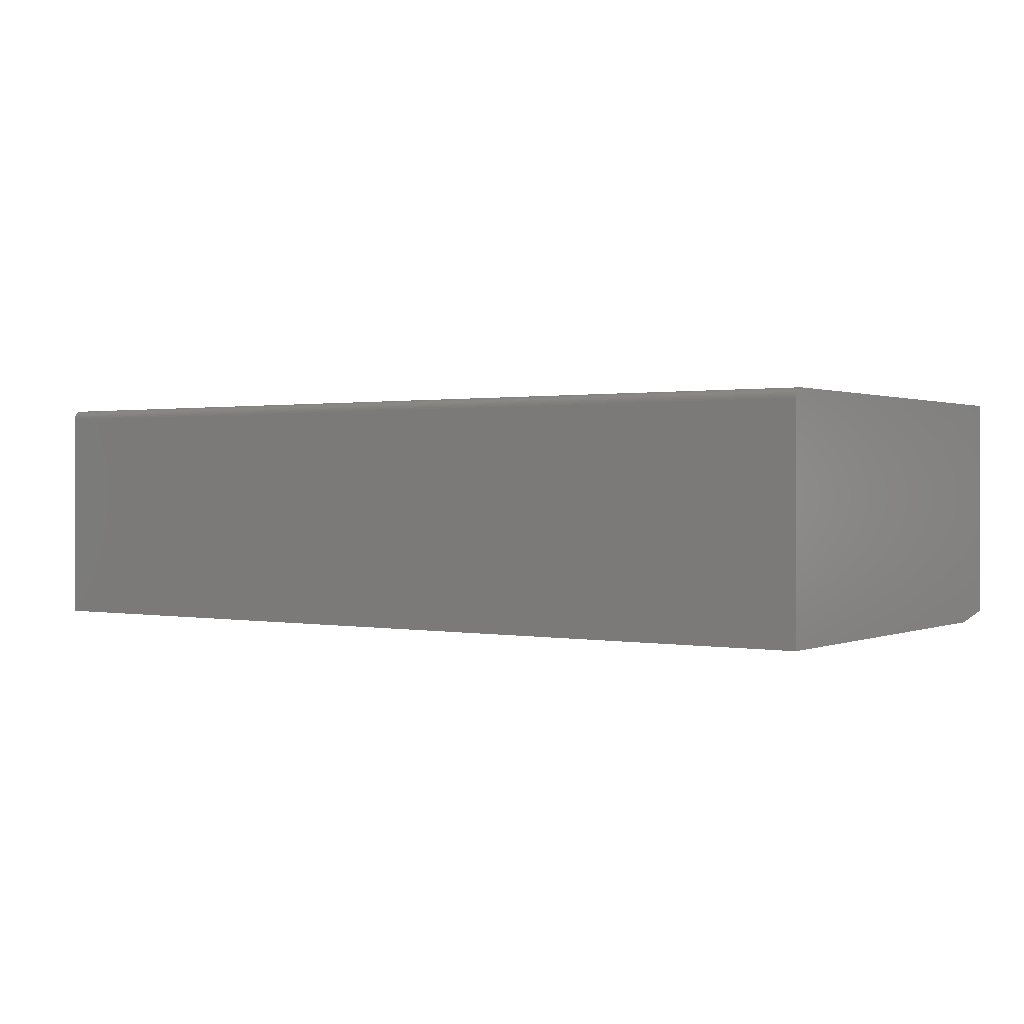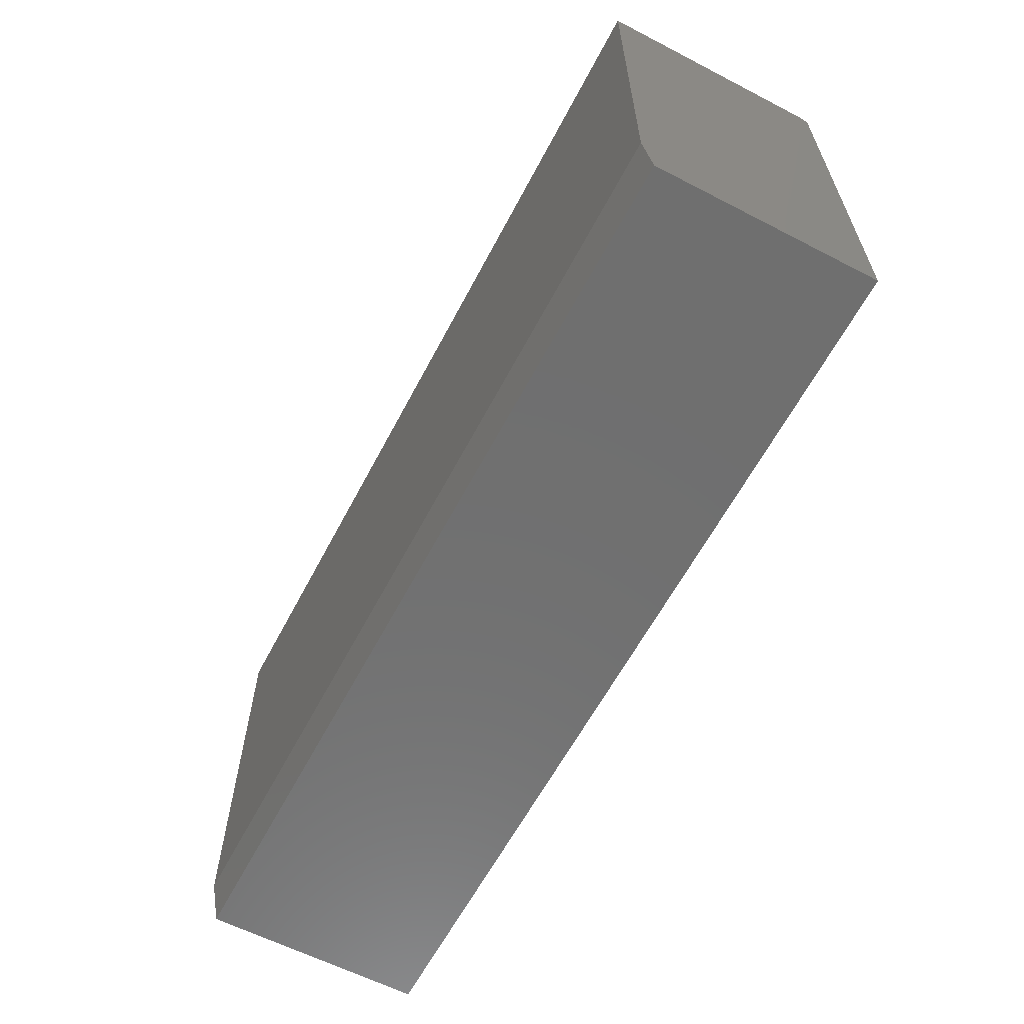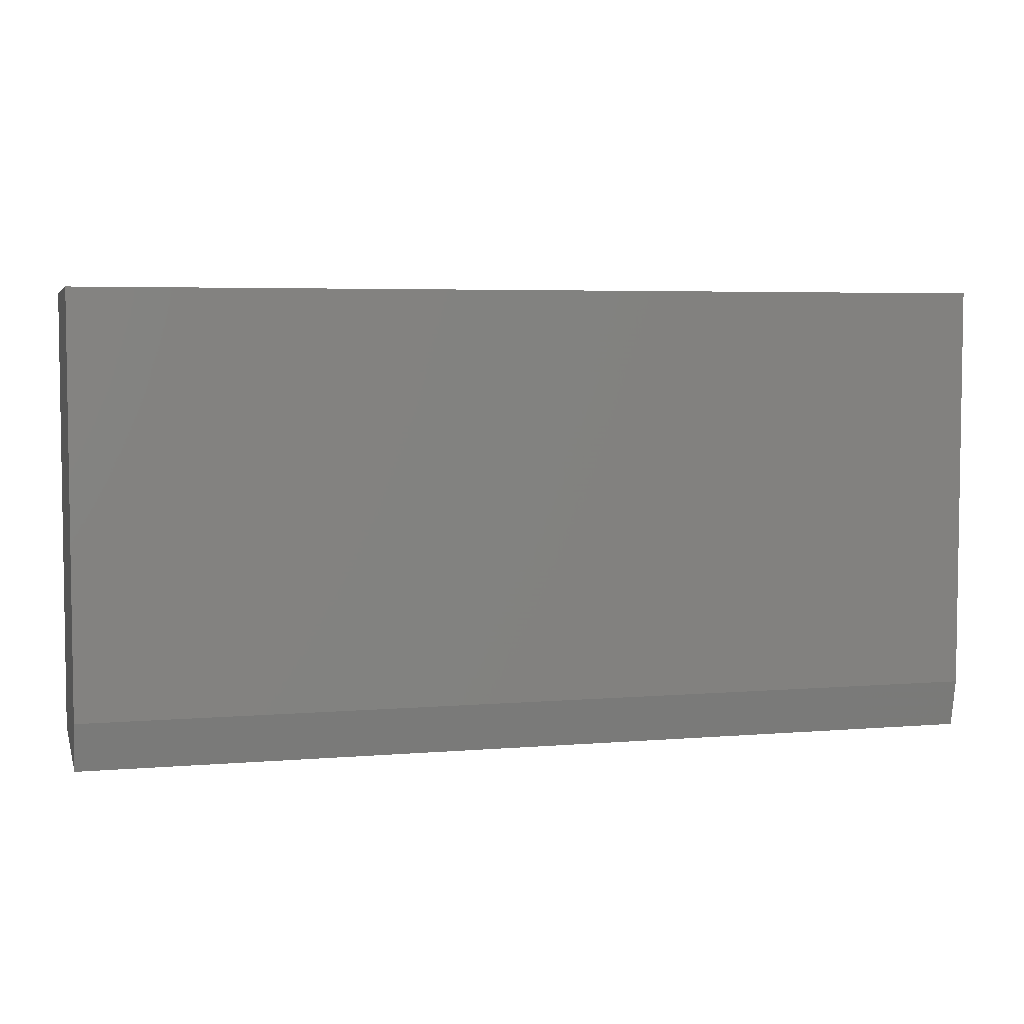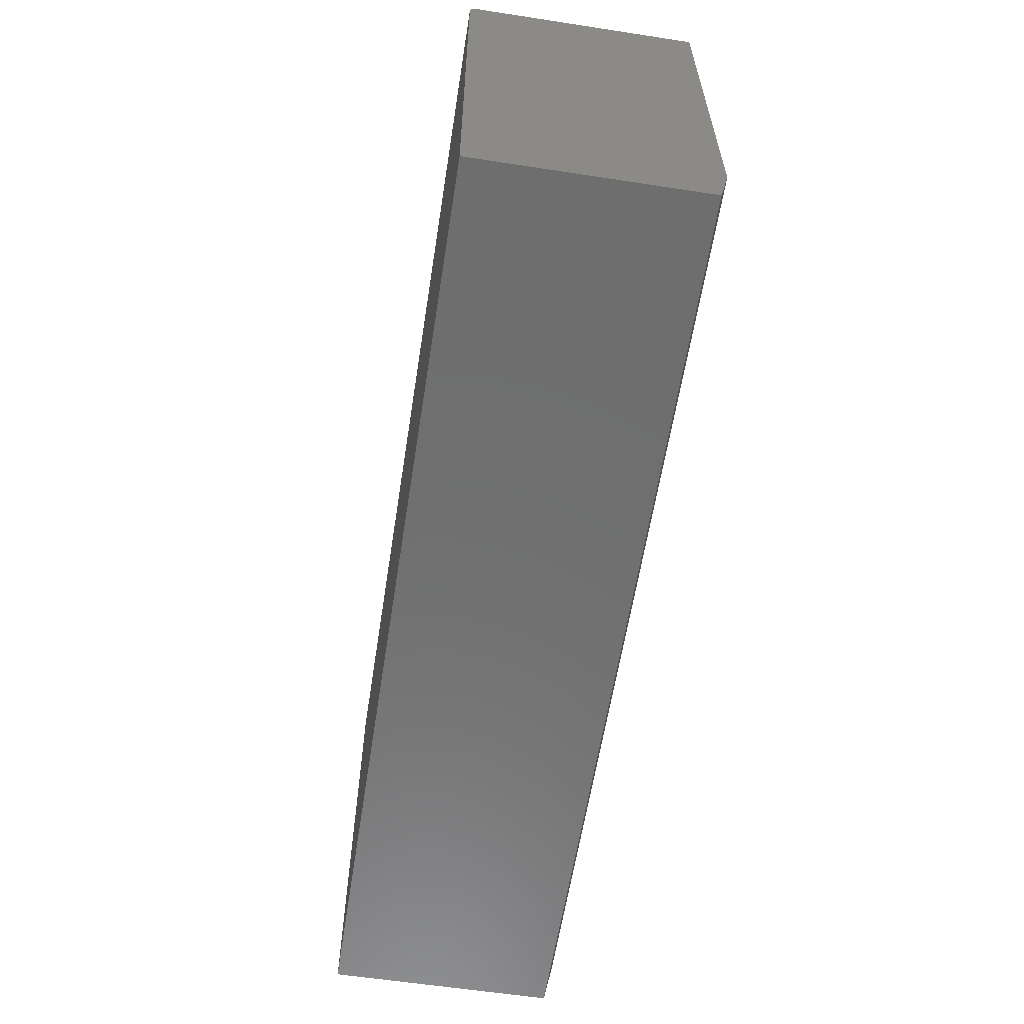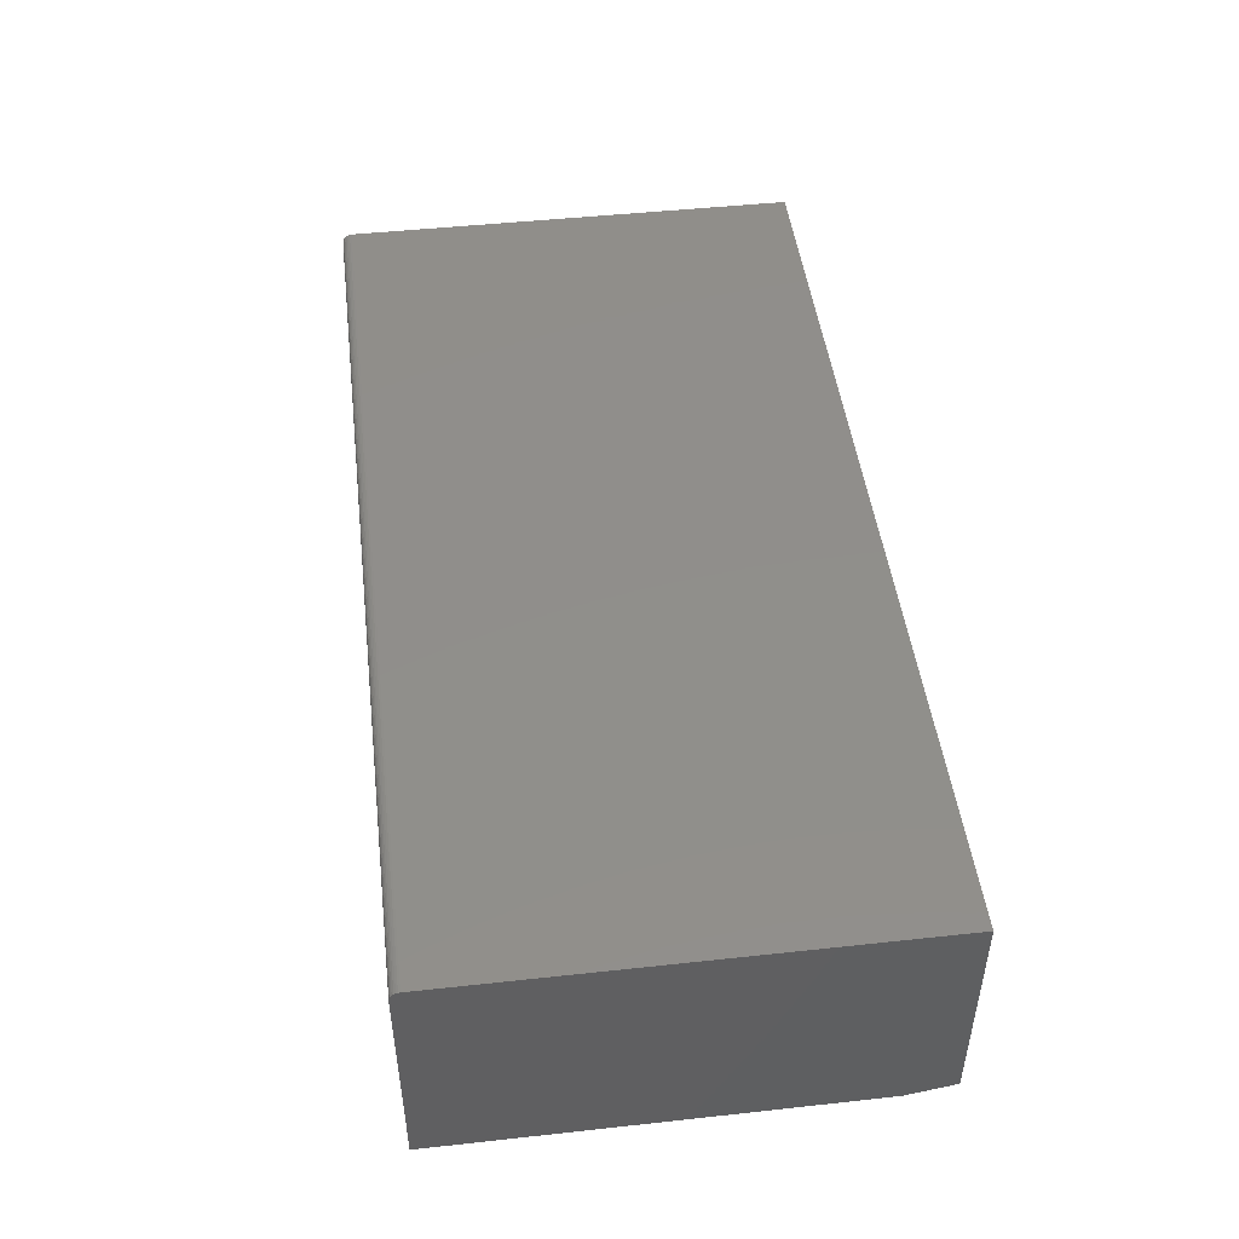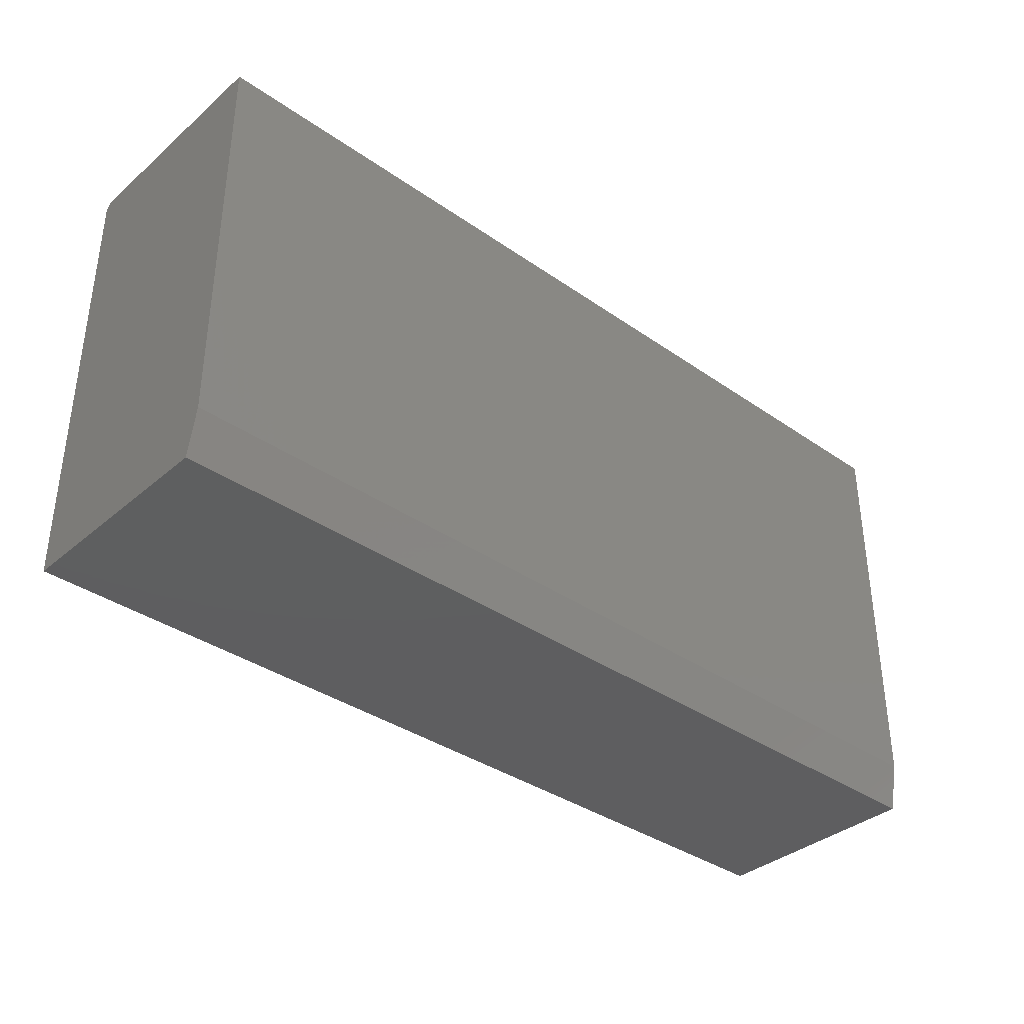
<metadata>
{"format":"stl","ext":"stl","renderer":"f3d","projection":"perspective","resolution":1024,"background":"white","views":[{"elev":0.8,"azim":-145.6,"up":"+Z"},{"elev":-61.4,"azim":-117.7,"up":"+Y"},{"elev":4.9,"azim":165.2,"up":"+Y"},{"elev":-60.3,"azim":81.1,"up":"+Y"},{"elev":47.4,"azim":-97.0,"up":"+Z"},{"elev":-36.4,"azim":137.8,"up":"+Y"}]}
</metadata>
<code>
# stl→obj: 26 verts, 48 faces
v 0 -0.007812 0.2207
v 1.159e-17 -0.006288 0.2206
v 1.152e-17 -0.003472 0.2194
v 1.157e-17 -0.004823 0.2201
v 0 -0.3359 0.03125
v 4.784e-19 -0.375 0.03906
v 1.16e-17 -0.375 0.2207
v 1.146e-17 -0.002288 0.2184
v 1.139e-17 -0.001317 0.2173
v 1.131e-17 -0.0005947 0.2159
v 1.122e-17 -0.0001501 0.2144
v 1.112e-17 1.134e-17 0.2129
v 0 0 0.03125
v 0.75 -0.001317 0.2173
v 0.75 -2.868e-33 0.03125
v 0.75 1.134e-17 0.2129
v 0.75 -0.0001501 0.2144
v 0.75 -0.0005947 0.2159
v 0.75 -0.3359 0.03125
v 0.75 -0.002288 0.2184
v 0.75 -0.003472 0.2194
v 0.75 -0.004823 0.2201
v 0.75 -0.006288 0.2206
v 0.75 -0.007812 0.2207
v 0.75 -0.375 0.2207
v 0.75 -0.375 0.03906
f 1 2 3
f 3 2 4
f 5 6 7
f 5 7 1
f 5 1 3
f 5 3 8
f 5 8 9
f 5 9 10
f 5 10 11
f 5 11 12
f 5 12 13
f 14 15 16
f 14 16 17
f 14 17 18
f 19 15 14
f 19 14 20
f 19 20 21
f 19 21 22
f 19 22 23
f 19 23 24
f 19 24 25
f 19 25 26
f 13 12 15
f 15 12 16
f 25 24 7
f 7 24 1
f 16 12 17
f 17 12 11
f 17 11 18
f 18 11 10
f 18 10 14
f 14 10 9
f 14 9 20
f 20 9 8
f 20 8 21
f 21 8 3
f 21 3 22
f 22 3 4
f 22 4 23
f 23 4 2
f 23 2 24
f 24 2 1
f 6 26 7
f 7 26 25
f 5 13 19
f 19 13 15
f 26 6 19
f 19 6 5

</code>
